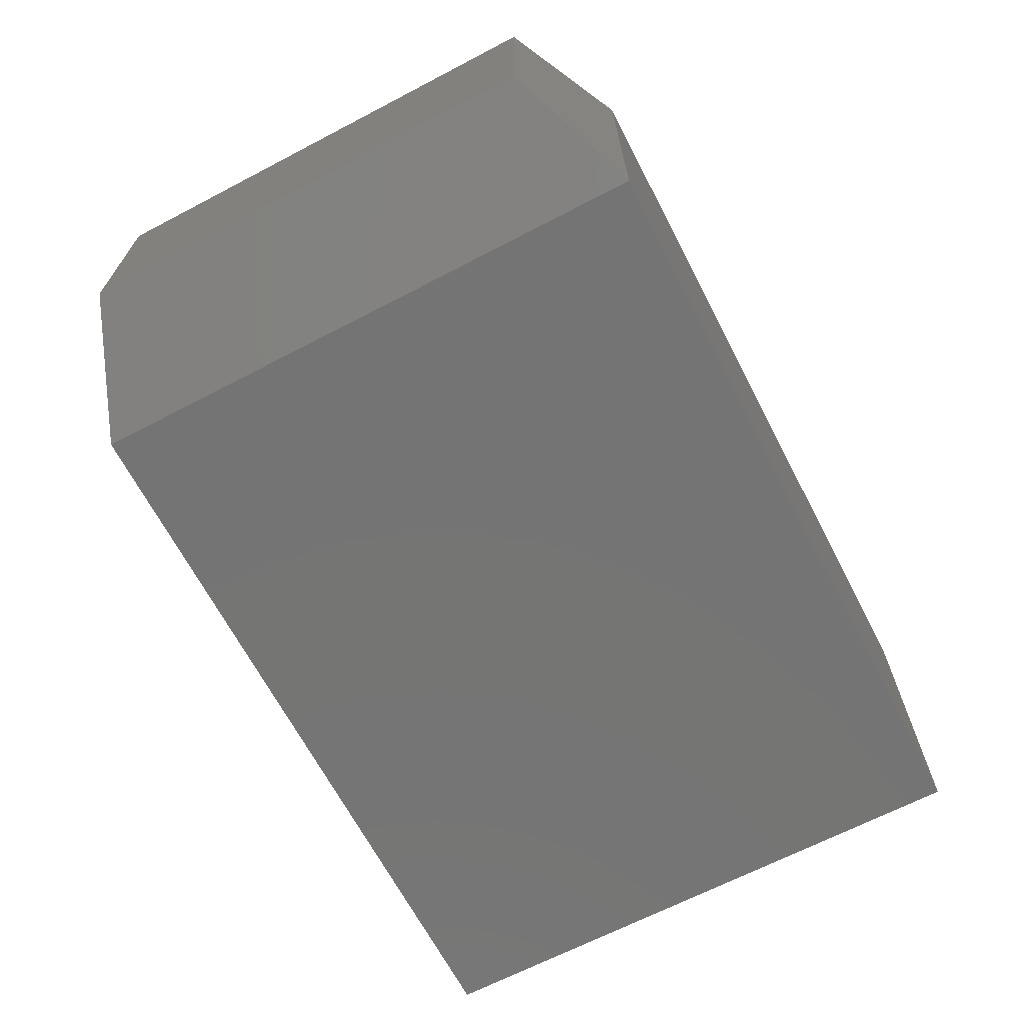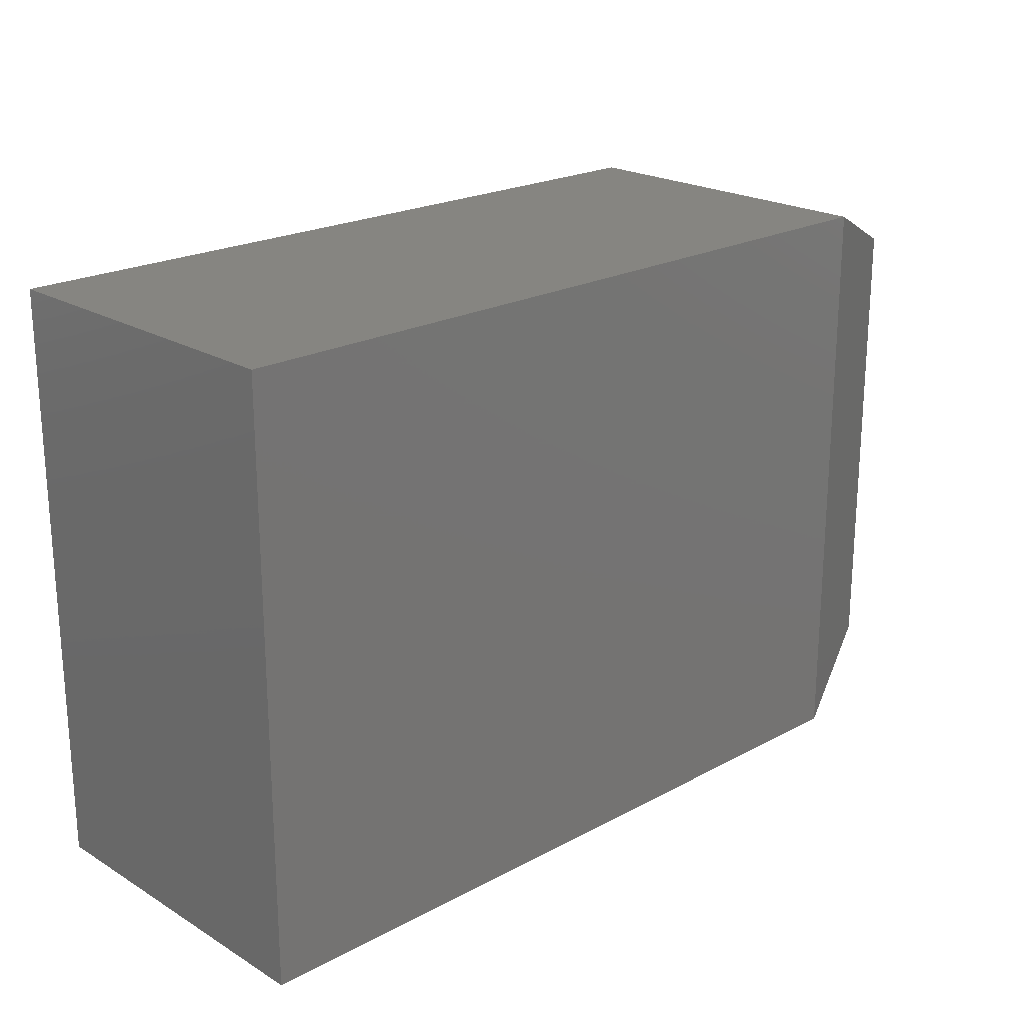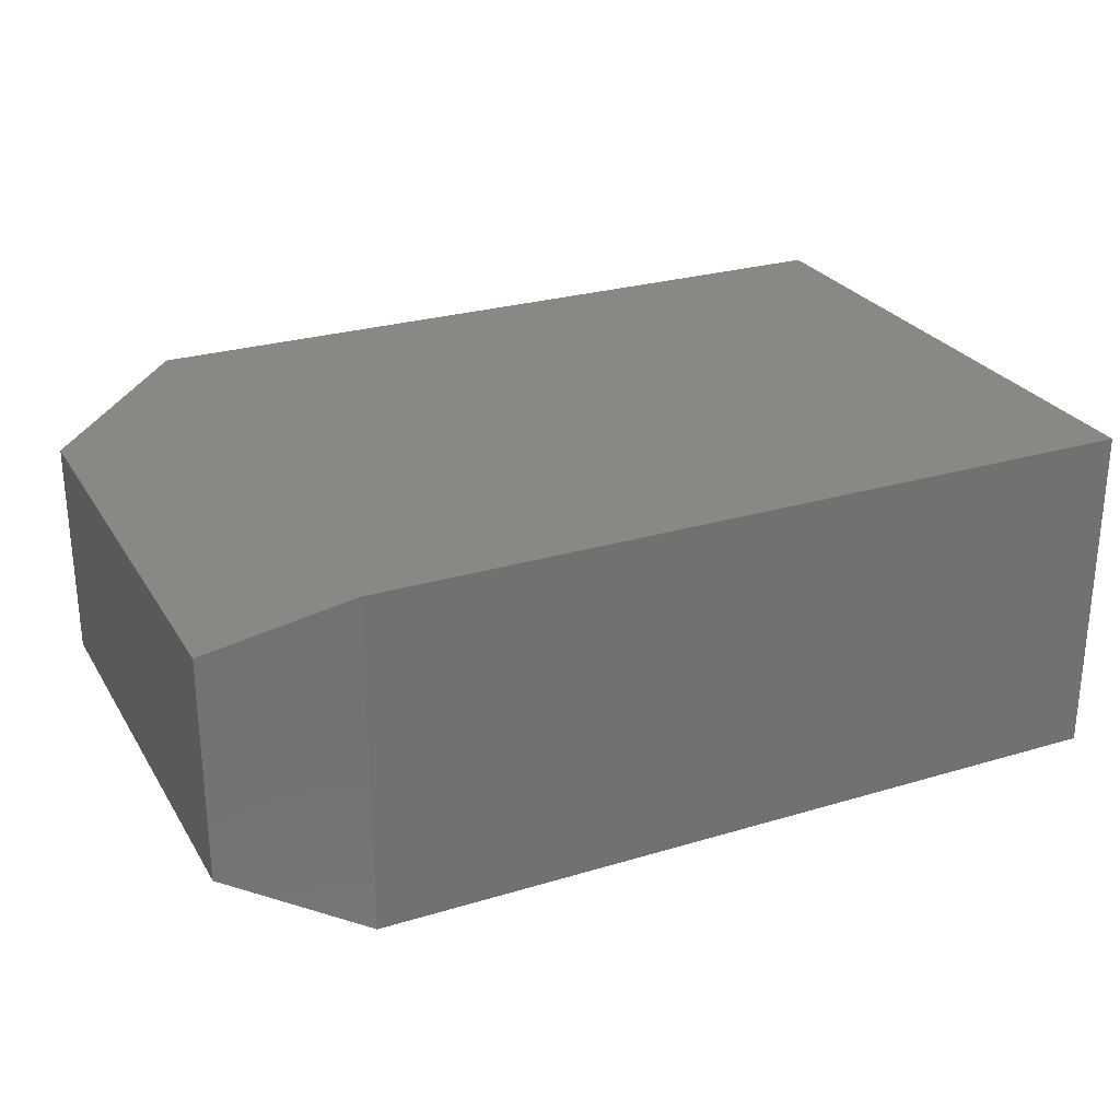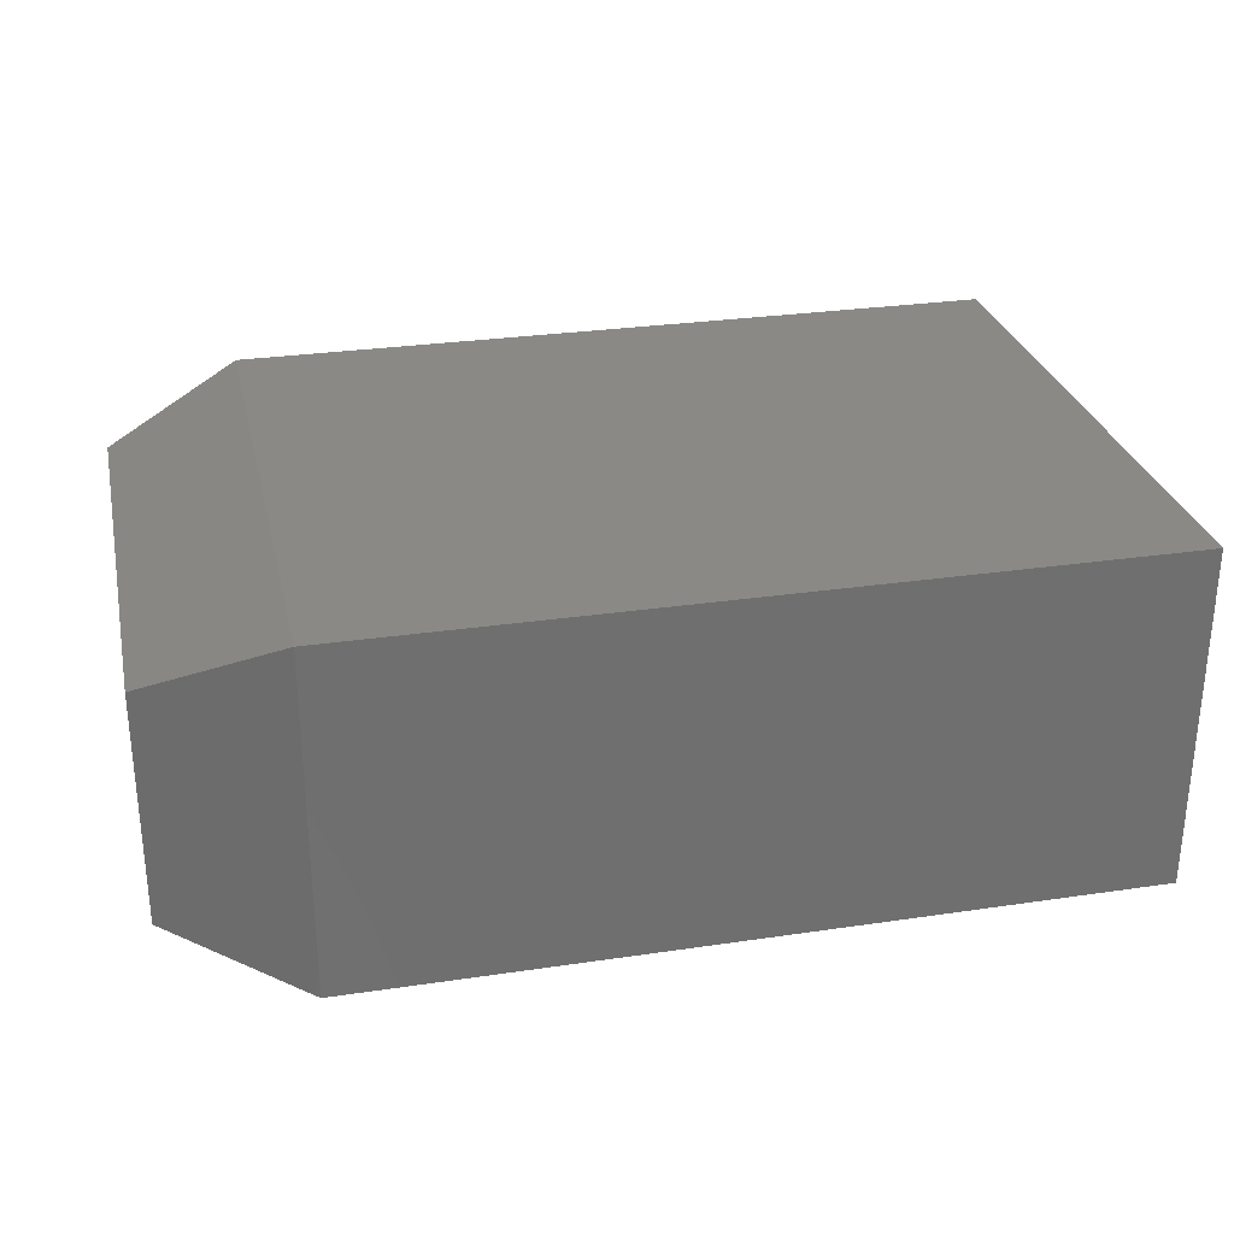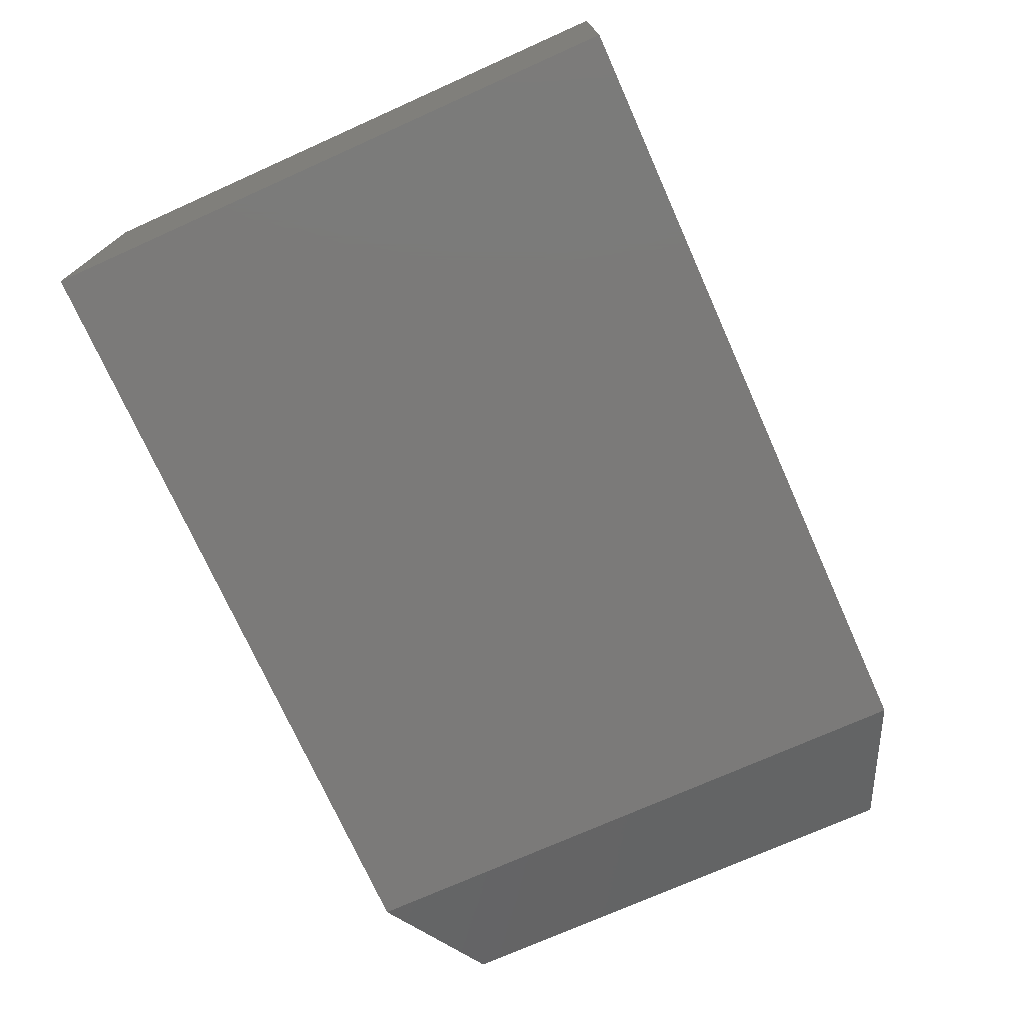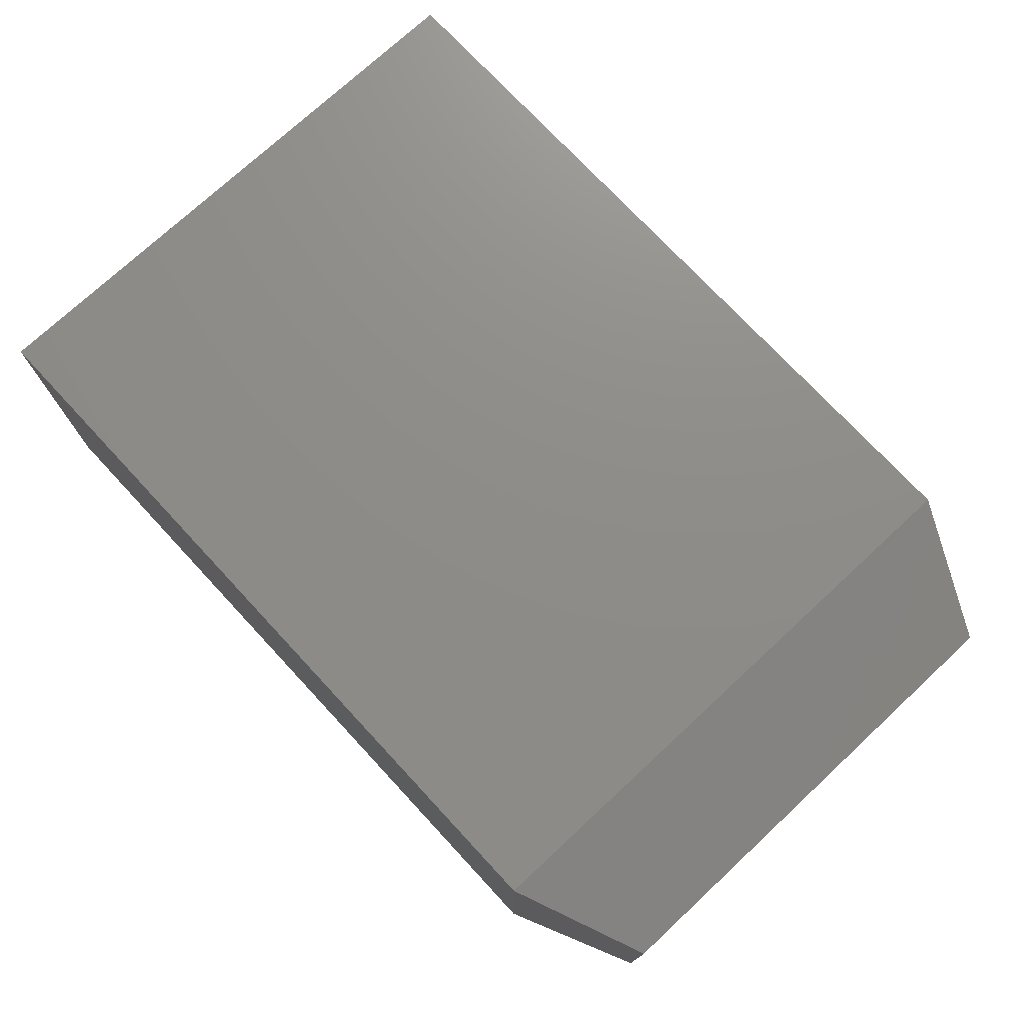
<metadata>
{"format":"stl","ext":"stl","renderer":"f3d","projection":"perspective","resolution":1024,"background":"white","views":[{"elev":-66.9,"azim":117.6,"up":"+Y"},{"elev":21.5,"azim":-43.5,"up":"+Z"},{"elev":26.8,"azim":154.9,"up":"+Y"},{"elev":28.7,"azim":167.5,"up":"+Y"},{"elev":-73.5,"azim":-65.9,"up":"+Y"},{"elev":74.5,"azim":47.1,"up":"+Y"}]}
</metadata>
<code>
# stl→obj: 12 verts, 20 faces
v 0 -0.2812 0
v 0.6406 -0.2812 -3.923e-17
v 2.997e-17 -0.2812 0.4895
v 0.6406 -0.2812 0.4895
v 0 0 0
v 2.997e-17 0 0.4895
v 0.6406 -2.776e-17 -3.923e-17
v 0.6406 0 0.4895
v 0.75 -0.2344 0.04688
v 0.75 -0.04688 0.04688
v 0.75 -0.2344 0.4426
v 0.75 -0.04688 0.4426
f 1 2 3
f 3 2 4
f 5 6 7
f 7 6 8
f 4 8 3
f 3 8 6
f 9 10 11
f 11 10 12
f 1 5 2
f 2 5 7
f 2 7 9
f 9 7 10
f 8 12 7
f 7 12 10
f 8 4 12
f 12 4 11
f 4 2 11
f 11 2 9
f 3 6 1
f 1 6 5

</code>
